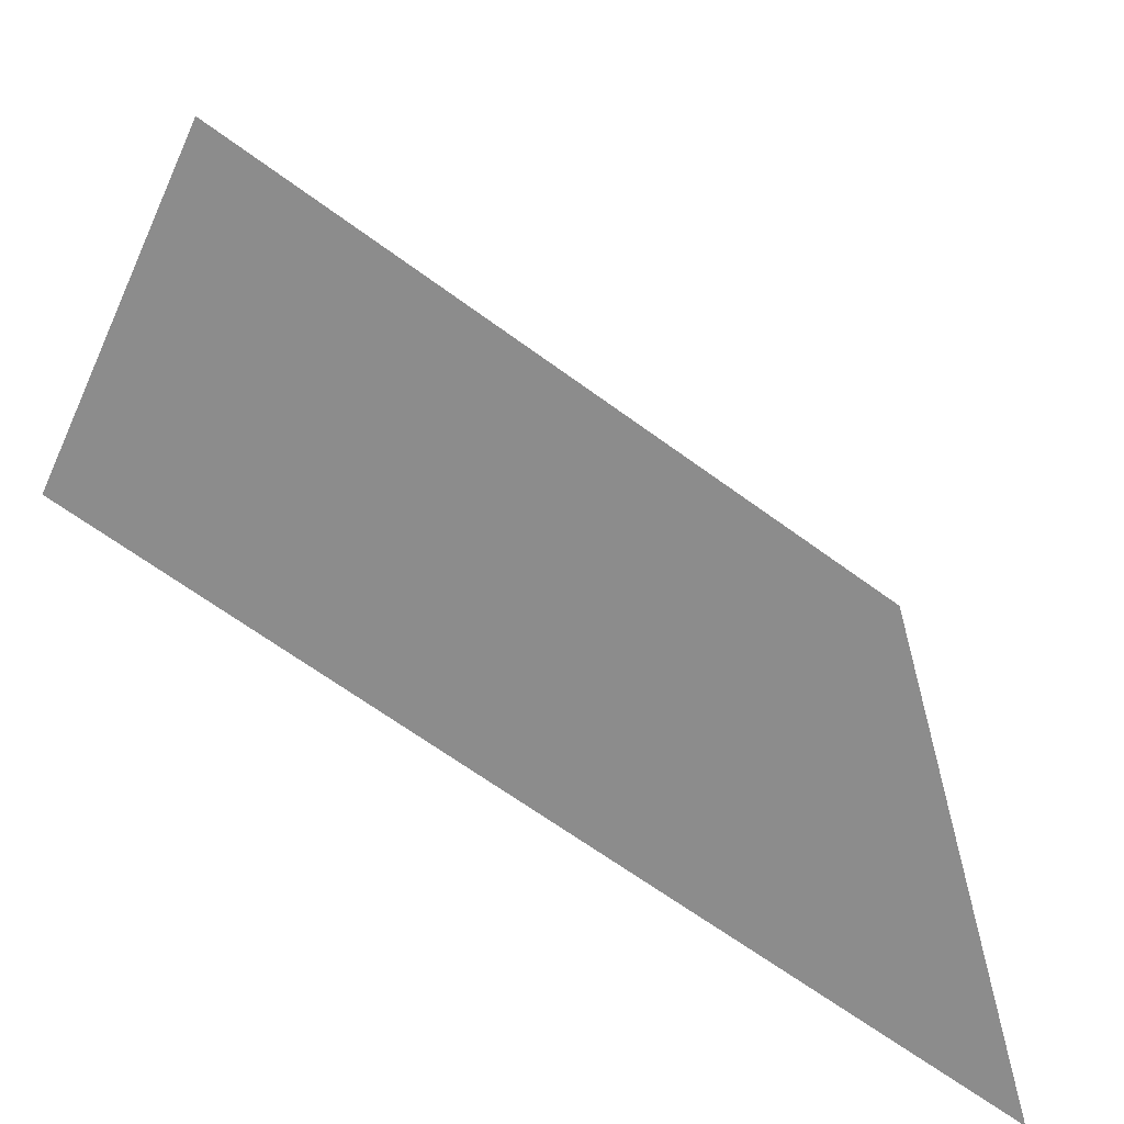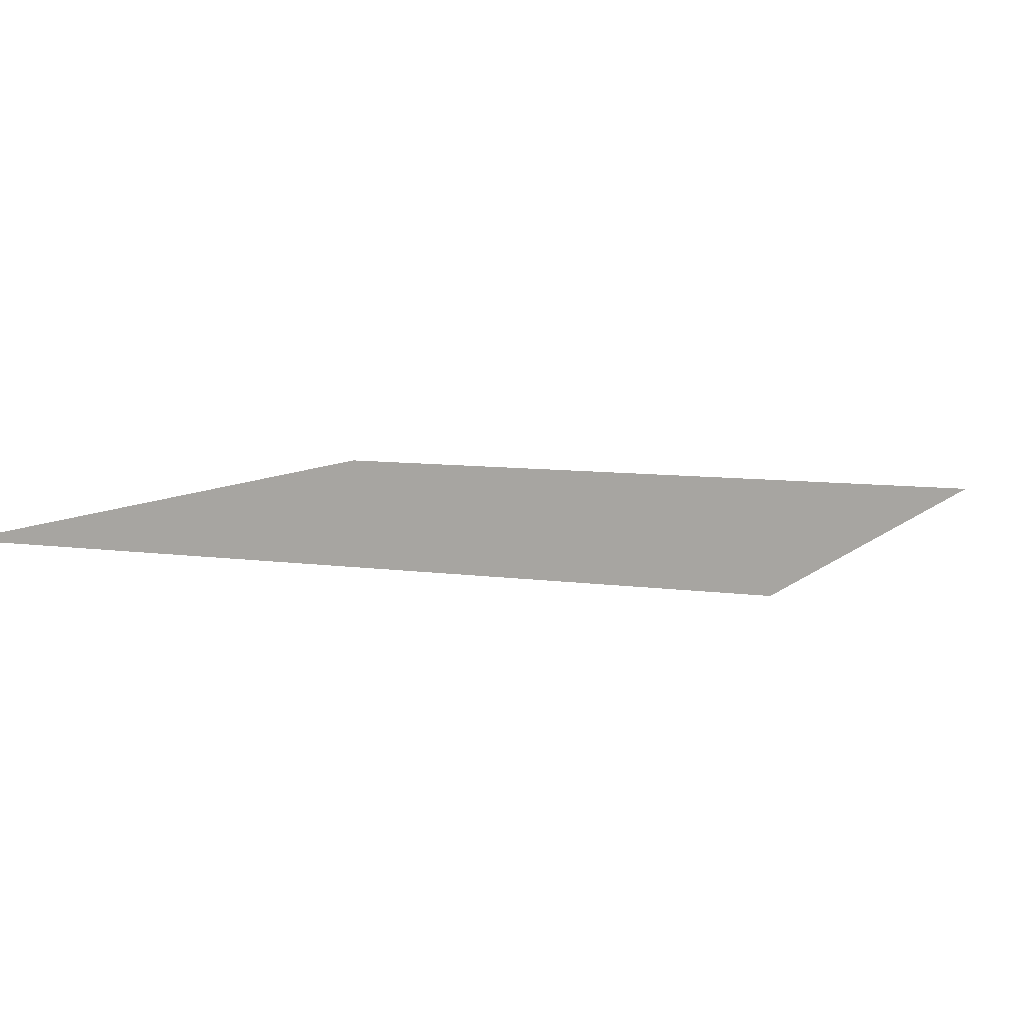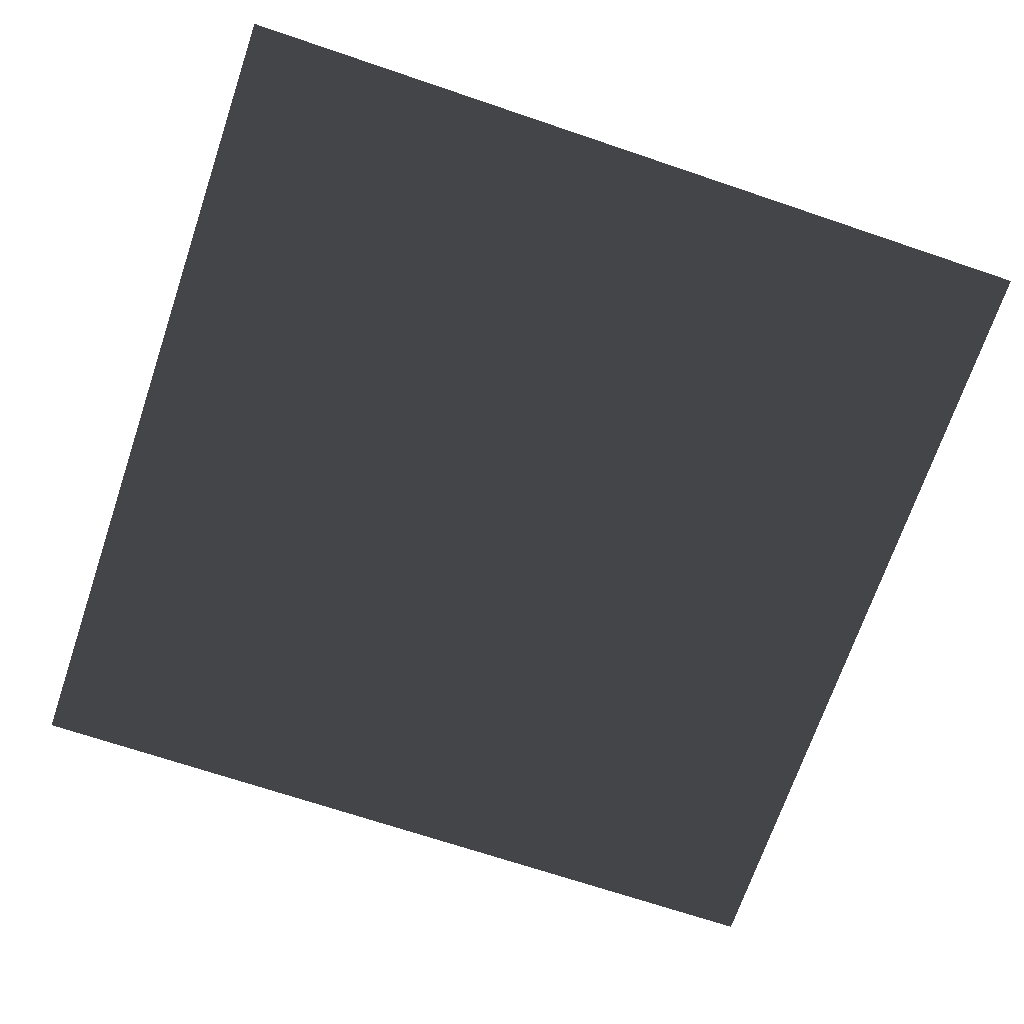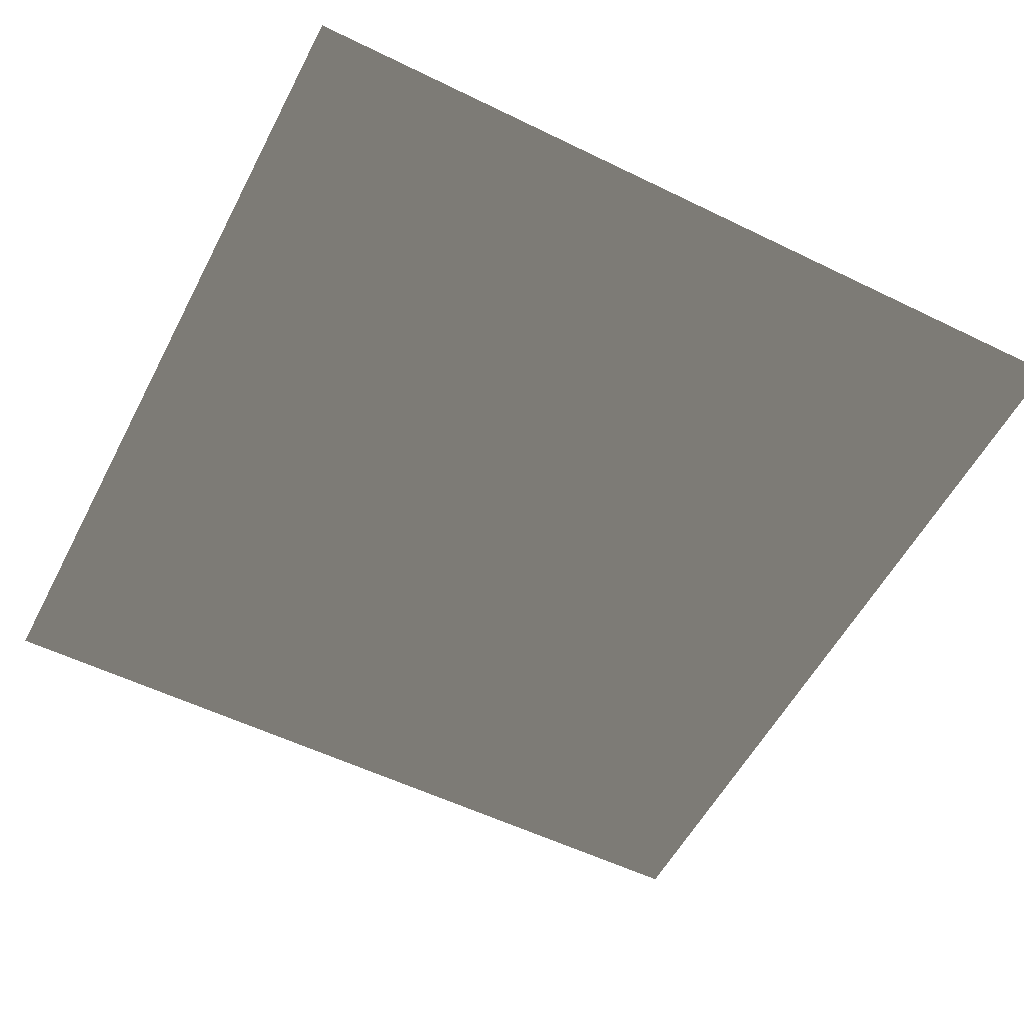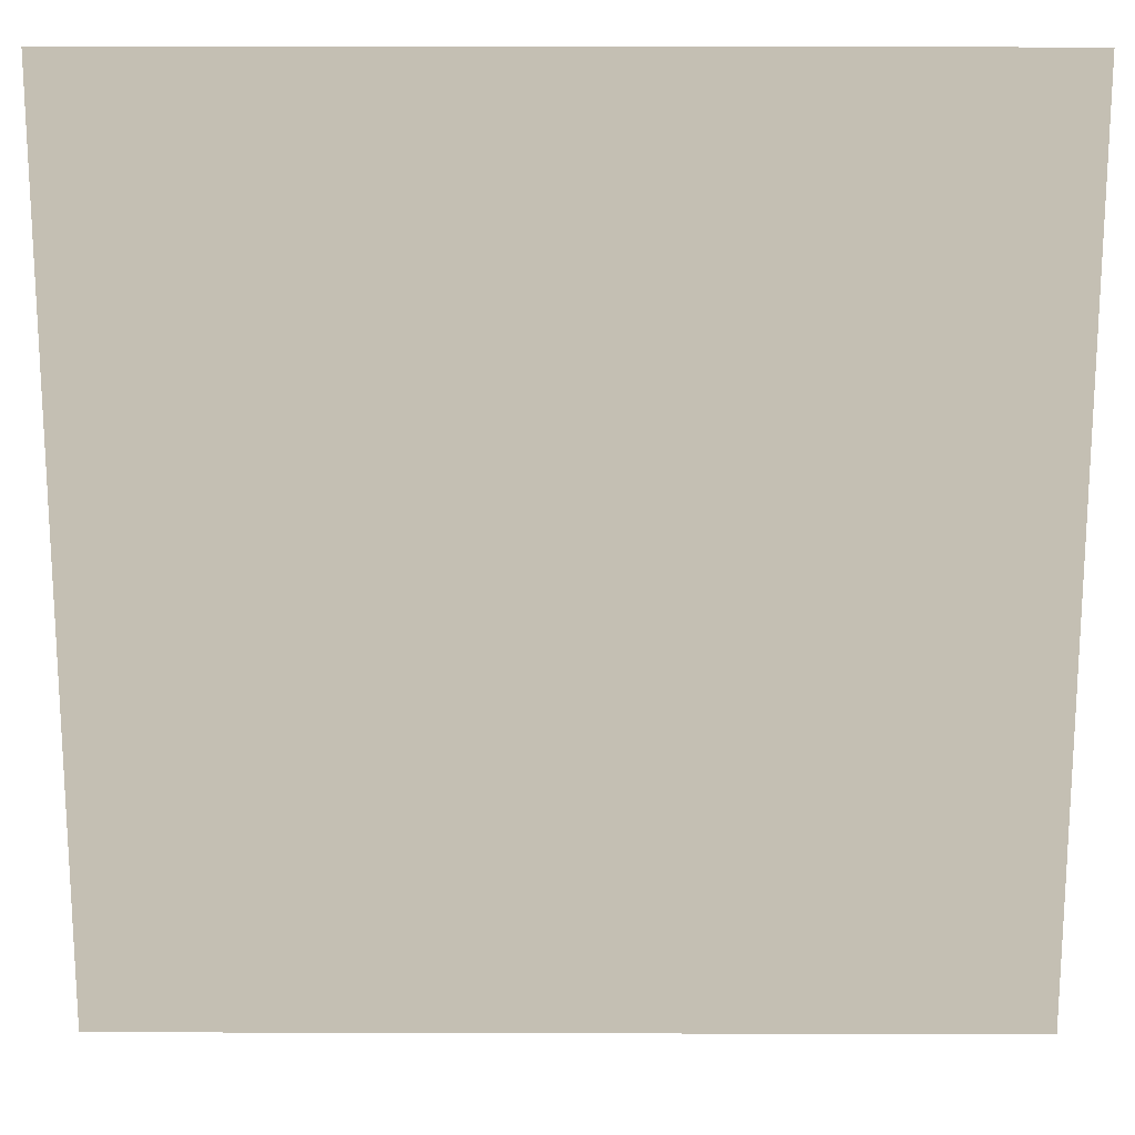
<metadata>
{"format":"obj","ext":"obj","renderer":"f3d","projection":"perspective","resolution":1024,"background":"white","views":[{"elev":-64.2,"azim":-36.8,"up":"+Y"},{"elev":7.4,"azim":23.4,"up":"+Z"},{"elev":-69.5,"azim":-18.7,"up":"+Z"},{"elev":-55.4,"azim":-117.2,"up":"+Z"},{"elev":17.7,"azim":-179.7,"up":"+Y"}]}
</metadata>
<code>
o Plane
v -1 1 0
v 1 1 0
v -1 -1 0
v 1 -1 0
f 1 2 4 3

</code>
